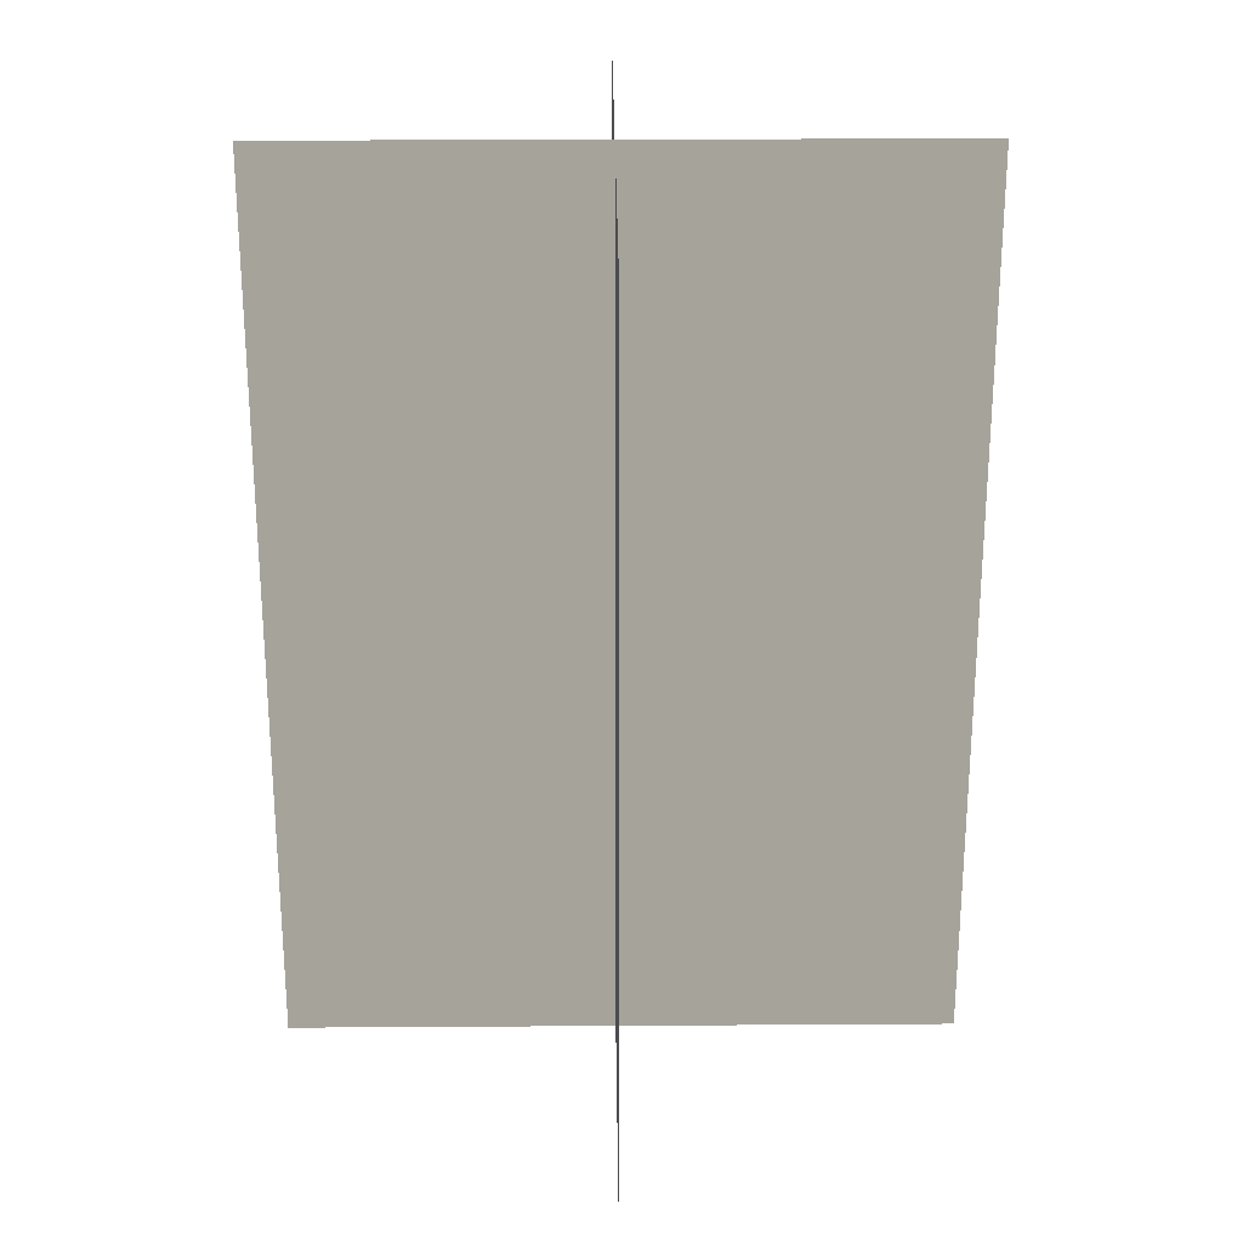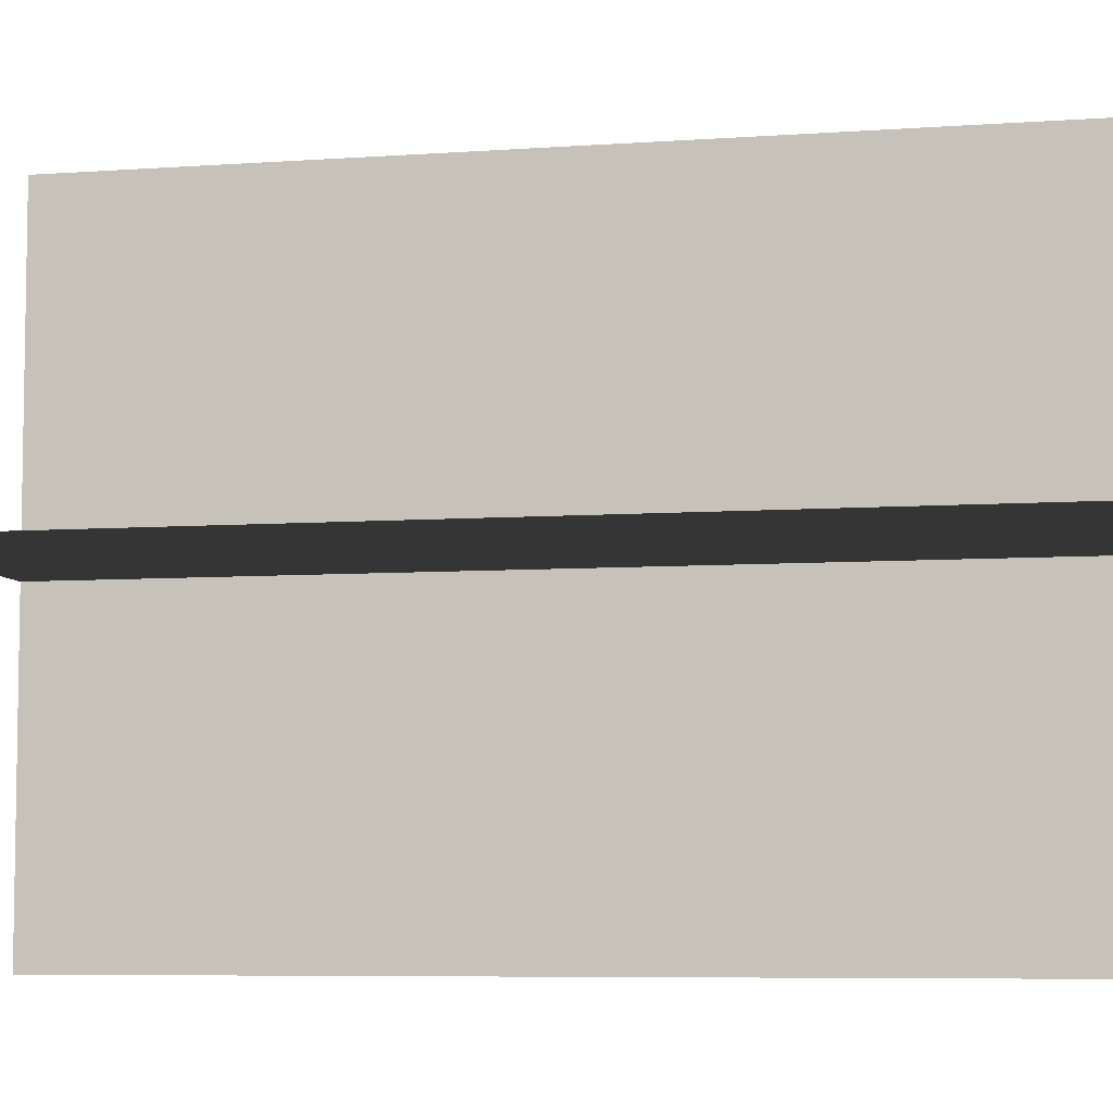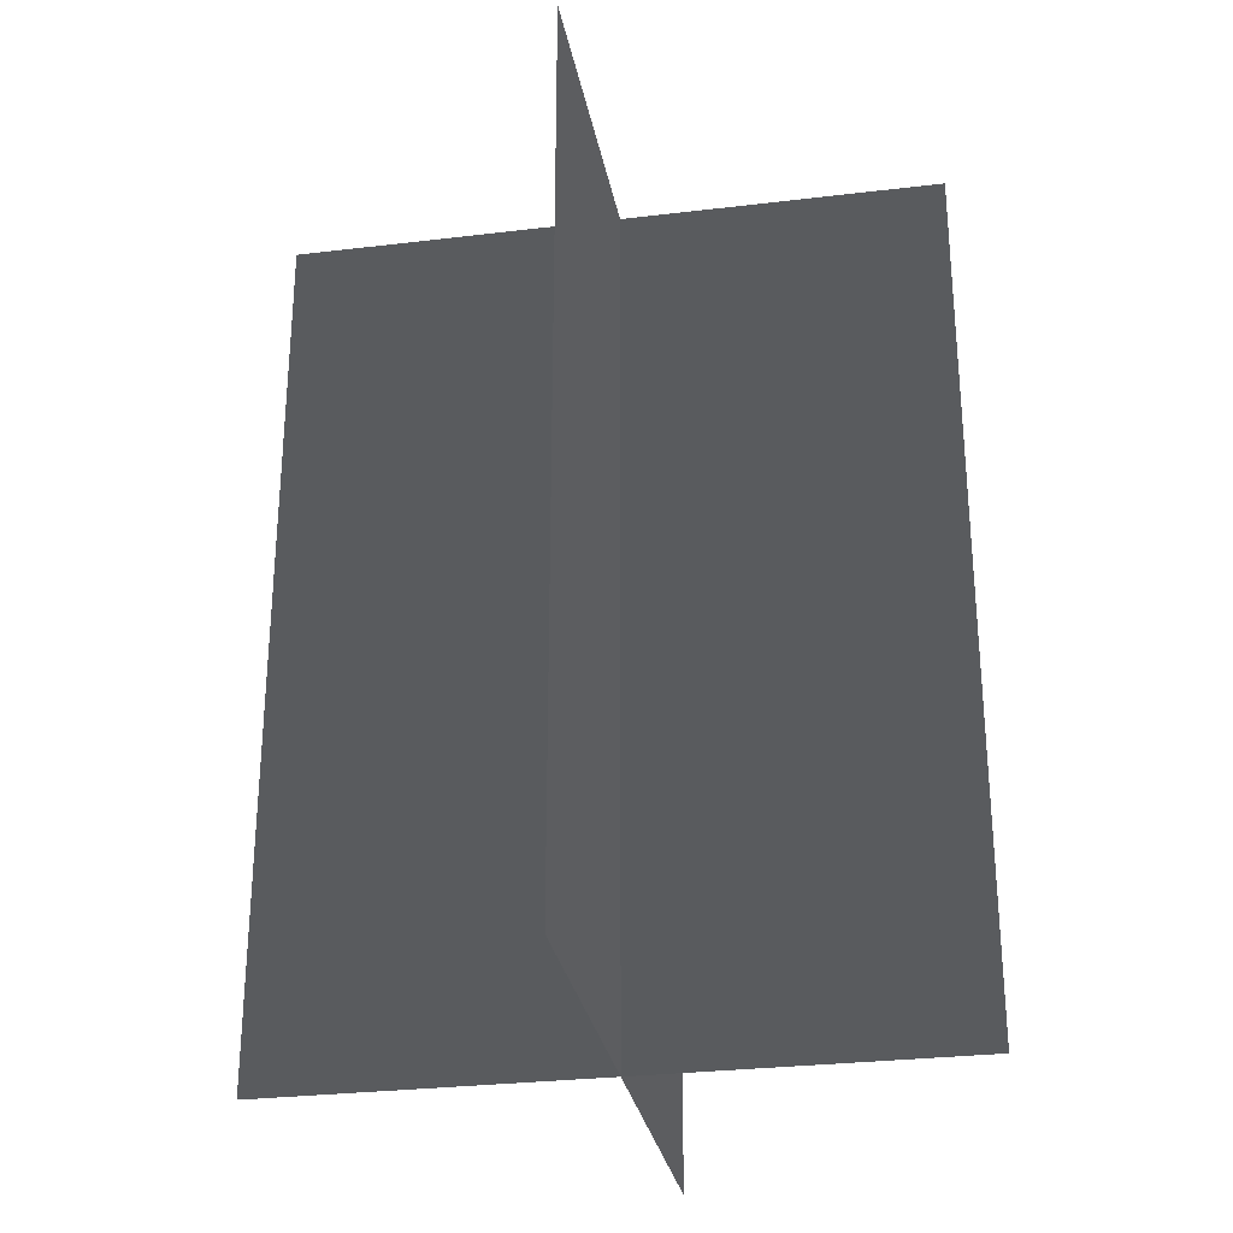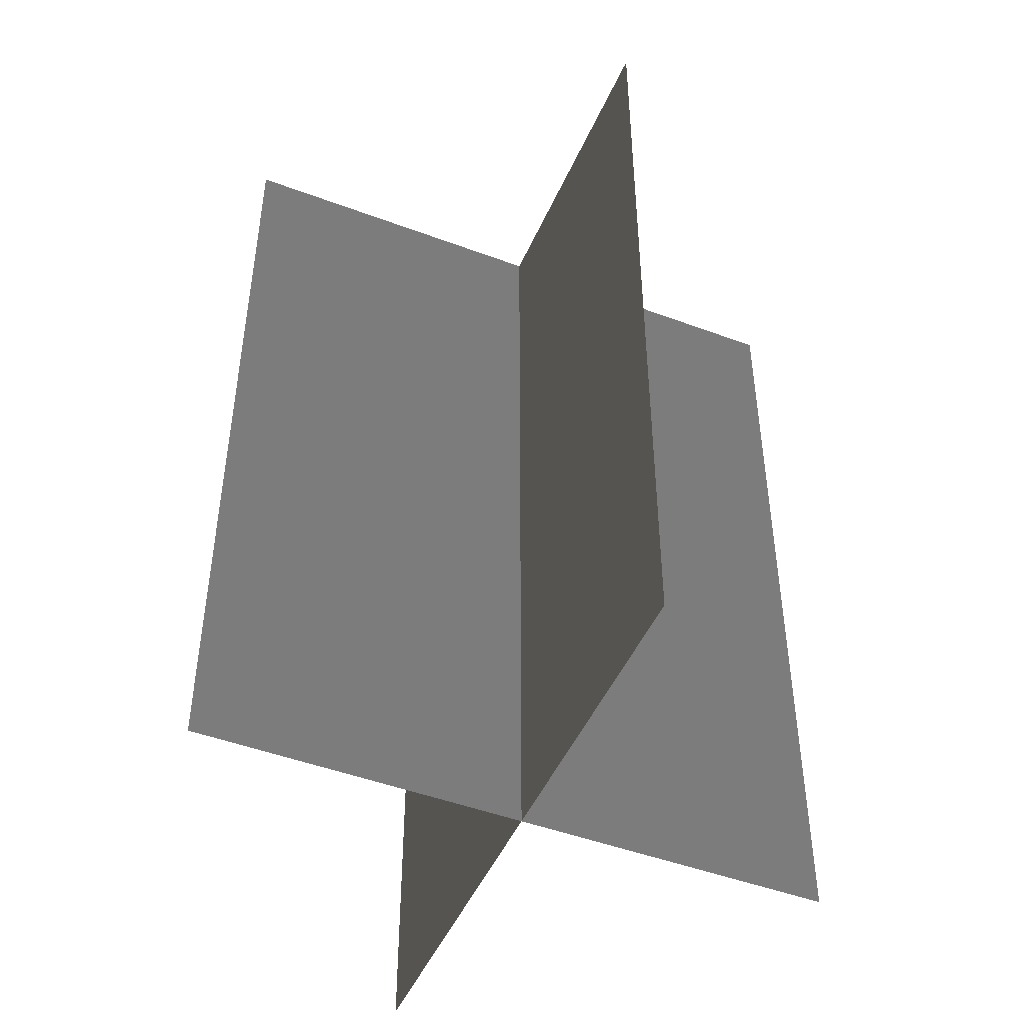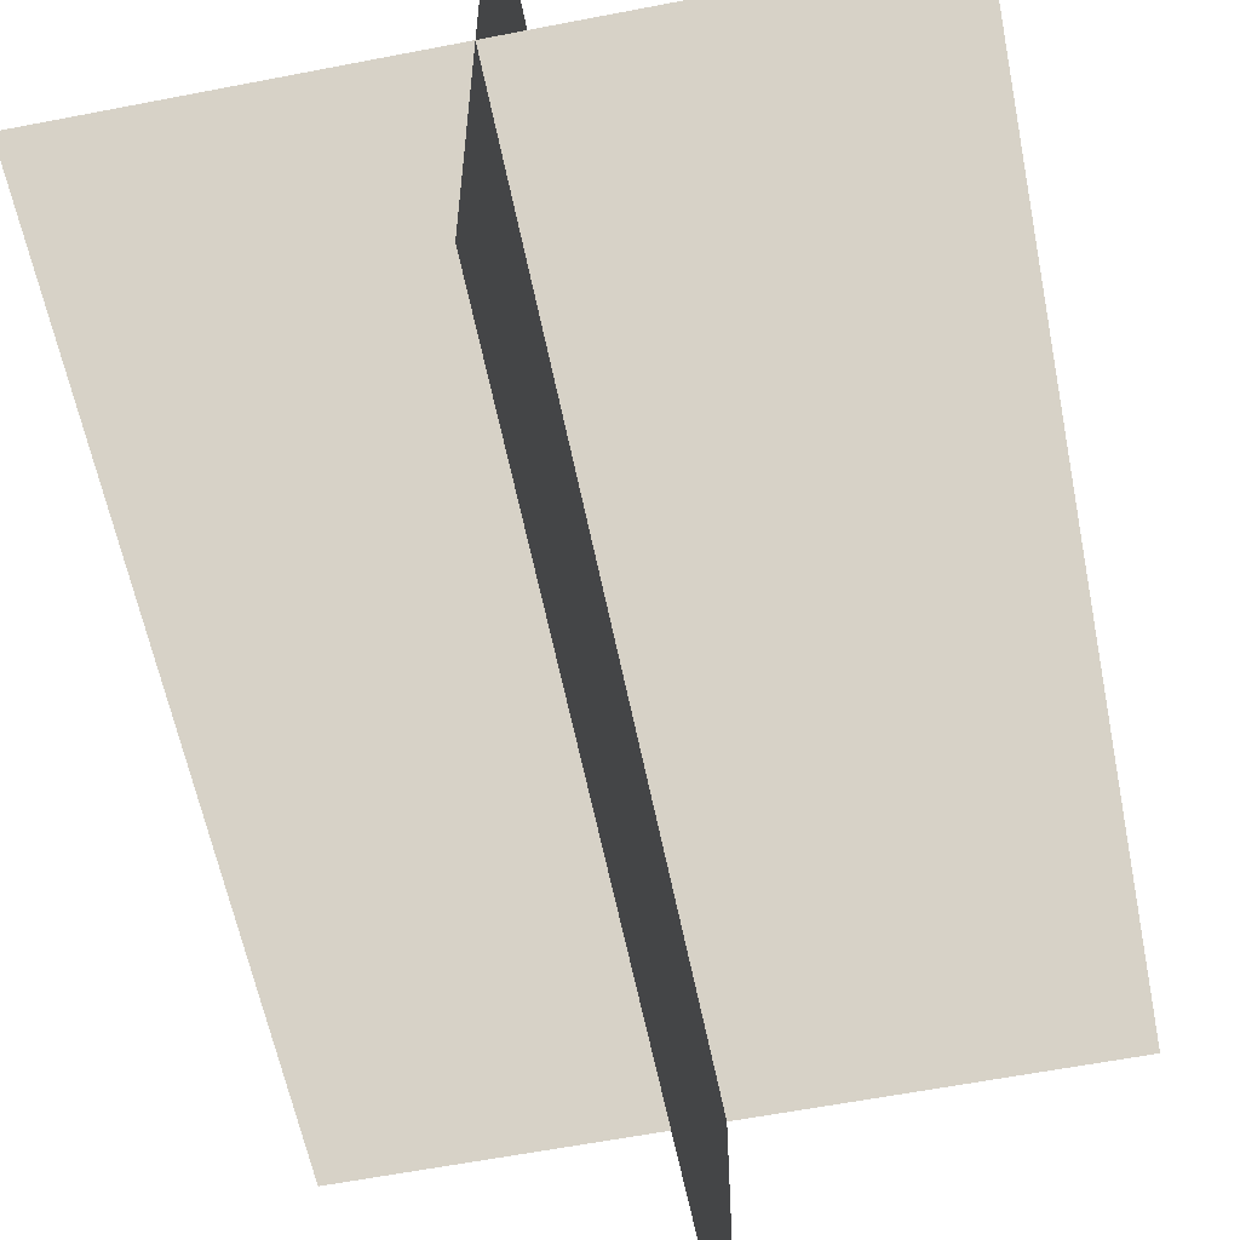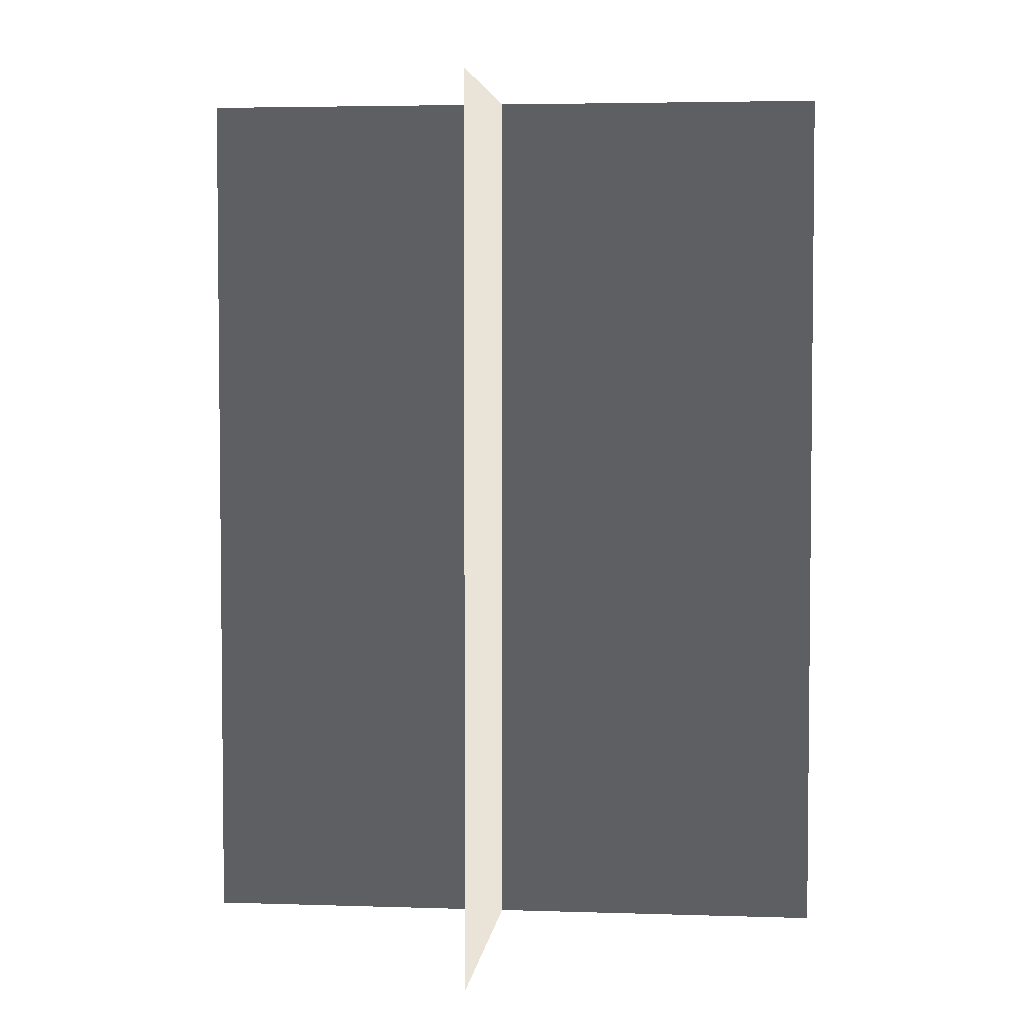
<metadata>
{"format":"obj","ext":"obj","renderer":"f3d","projection":"perspective","resolution":1024,"background":"white","views":[{"elev":25.4,"azim":179.4,"up":"+Z"},{"elev":-6.5,"azim":102.3,"up":"+Y"},{"elev":-29.0,"azim":10.2,"up":"+Z"},{"elev":-47.4,"azim":-22.9,"up":"+Z"},{"elev":-59.9,"azim":-168.7,"up":"+Y"},{"elev":4.0,"azim":96.2,"up":"+Z"}]}
</metadata>
<code>
v 0.005387 0.1548 1.684e-06
v 0.005387 0.1548 0.4323
v 0.005386 -0.1631 1.642e-06
v 0.005386 -0.1631 0.4323
v -0.1562 -0.009193 1.663e-06
v -0.1562 -0.009194 0.4323
v 0.1617 -0.009193 1.663e-06
v 0.1617 -0.009193 0.4323
g Palm_Tree_23611_993
f 1 3 2
f 2 3 4
f 5 7 6
f 6 7 8

</code>
